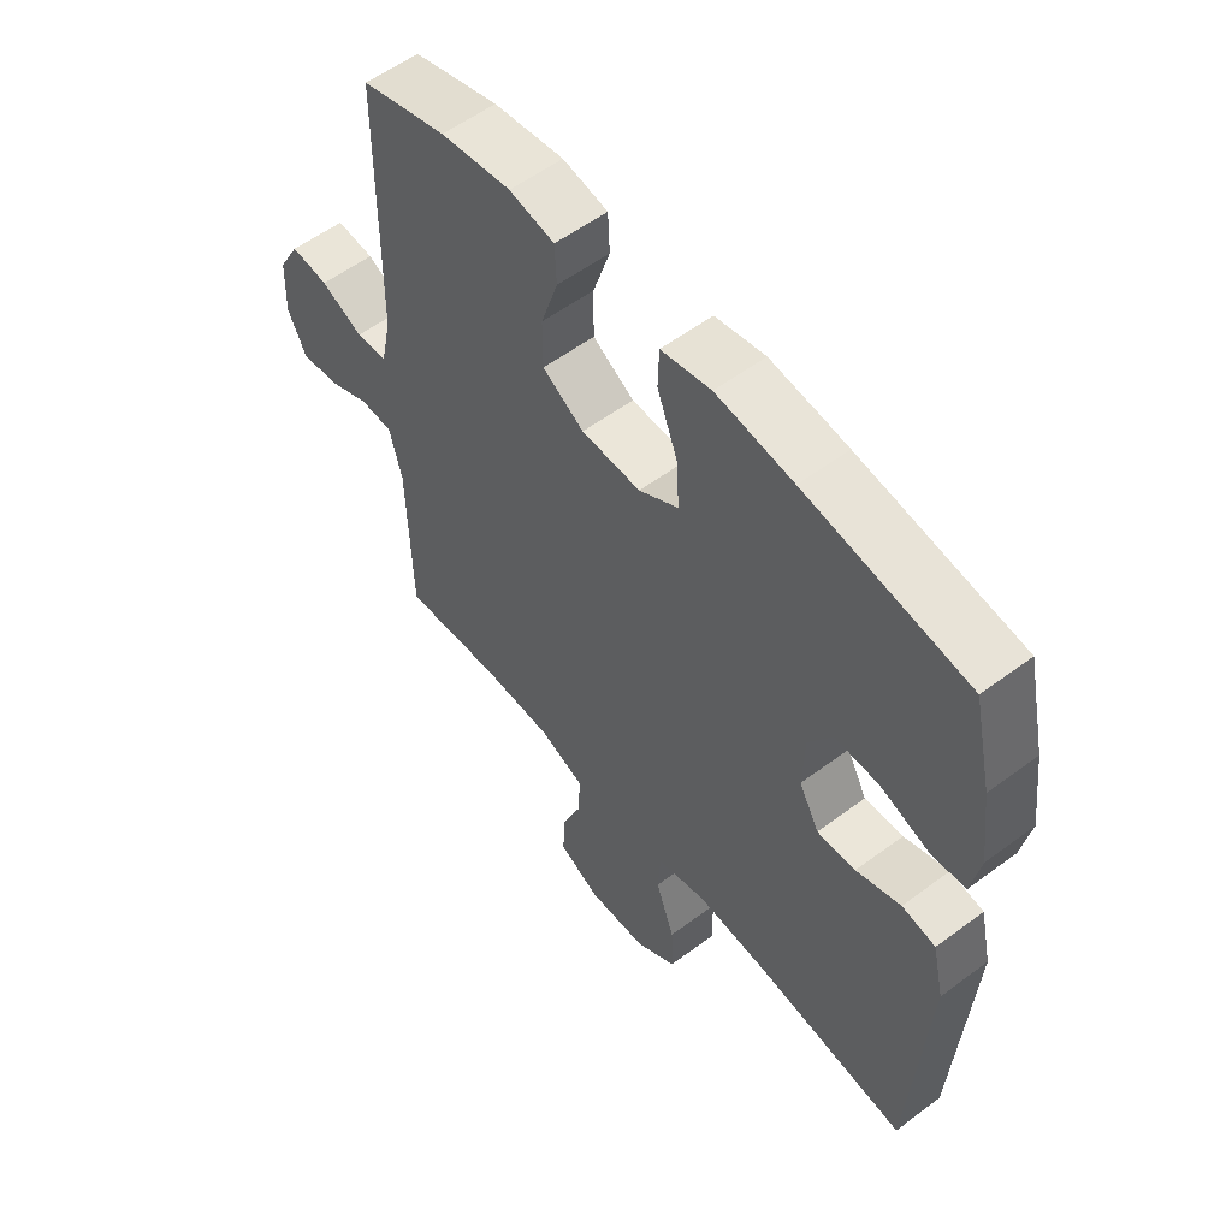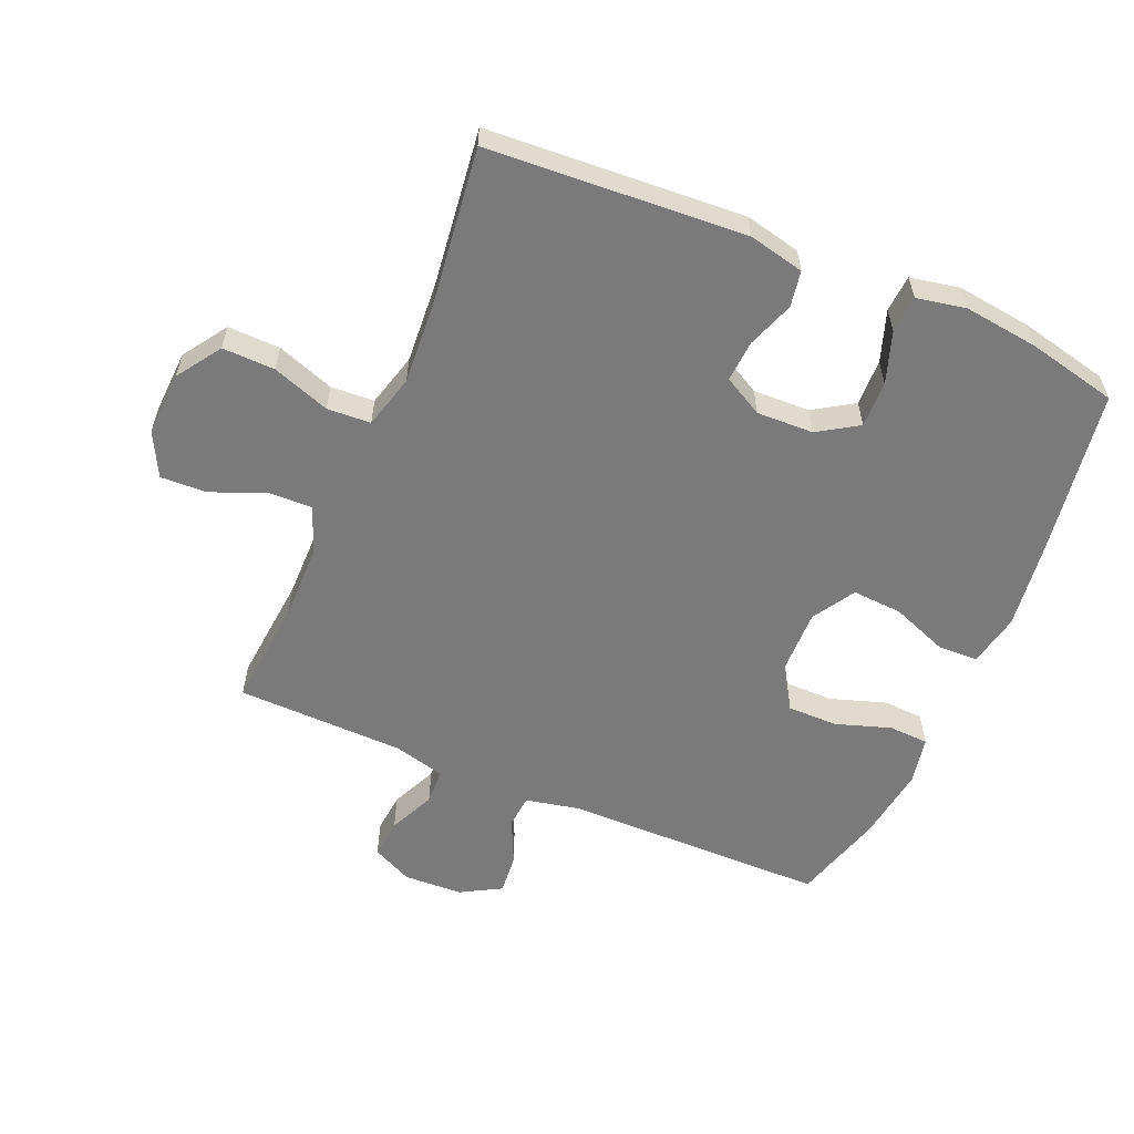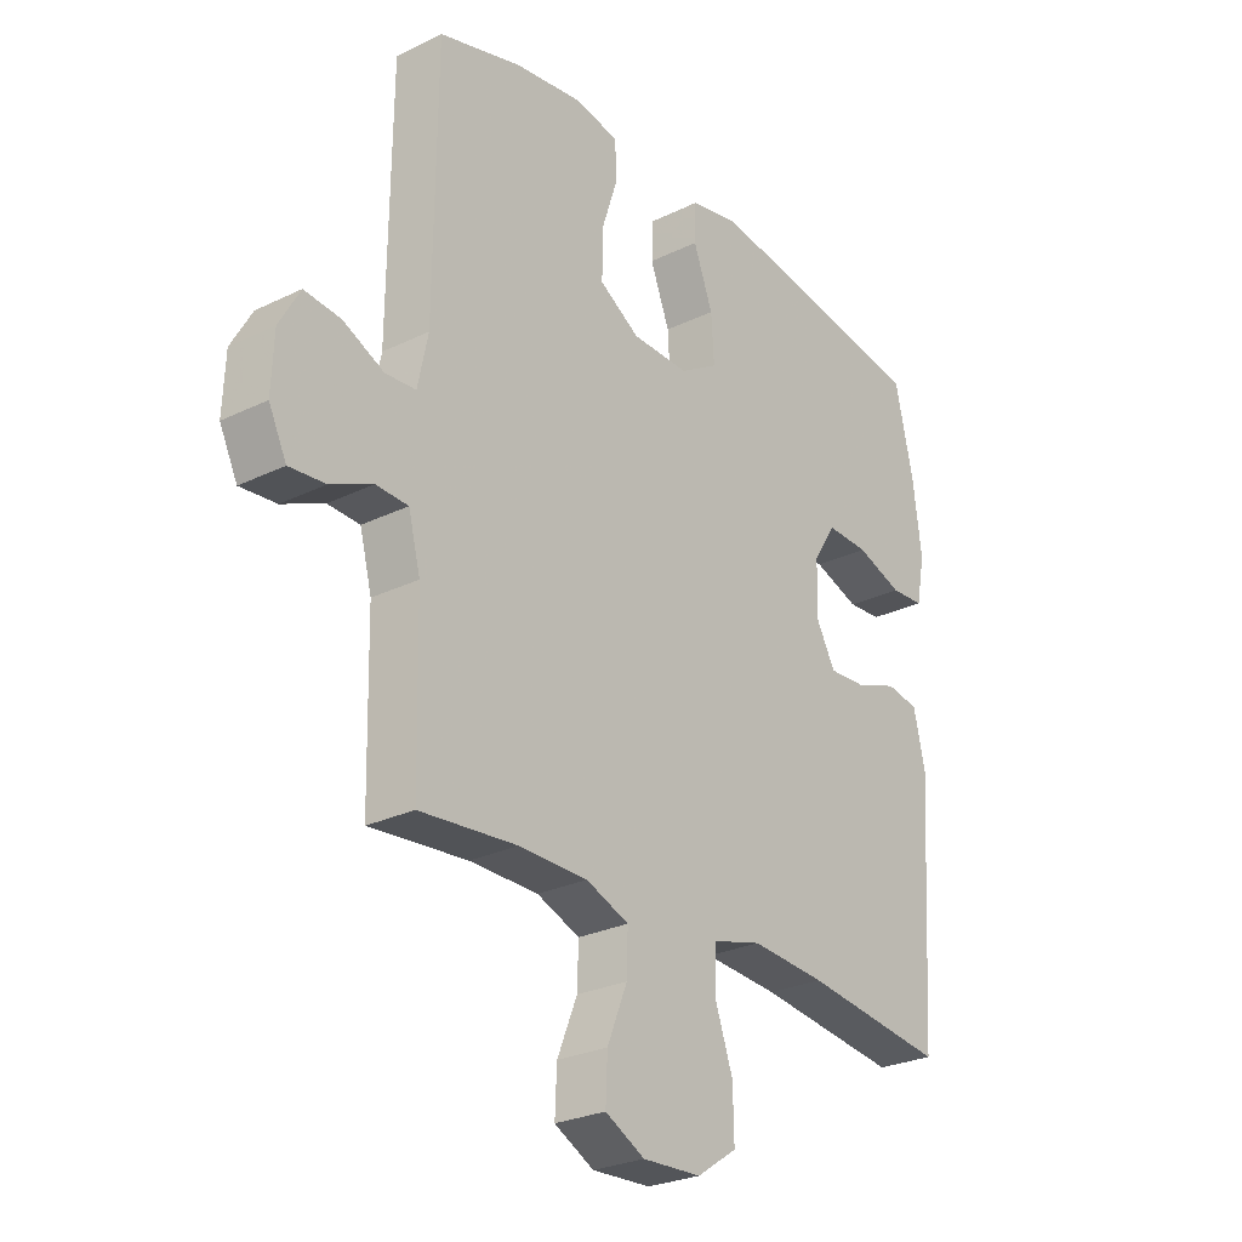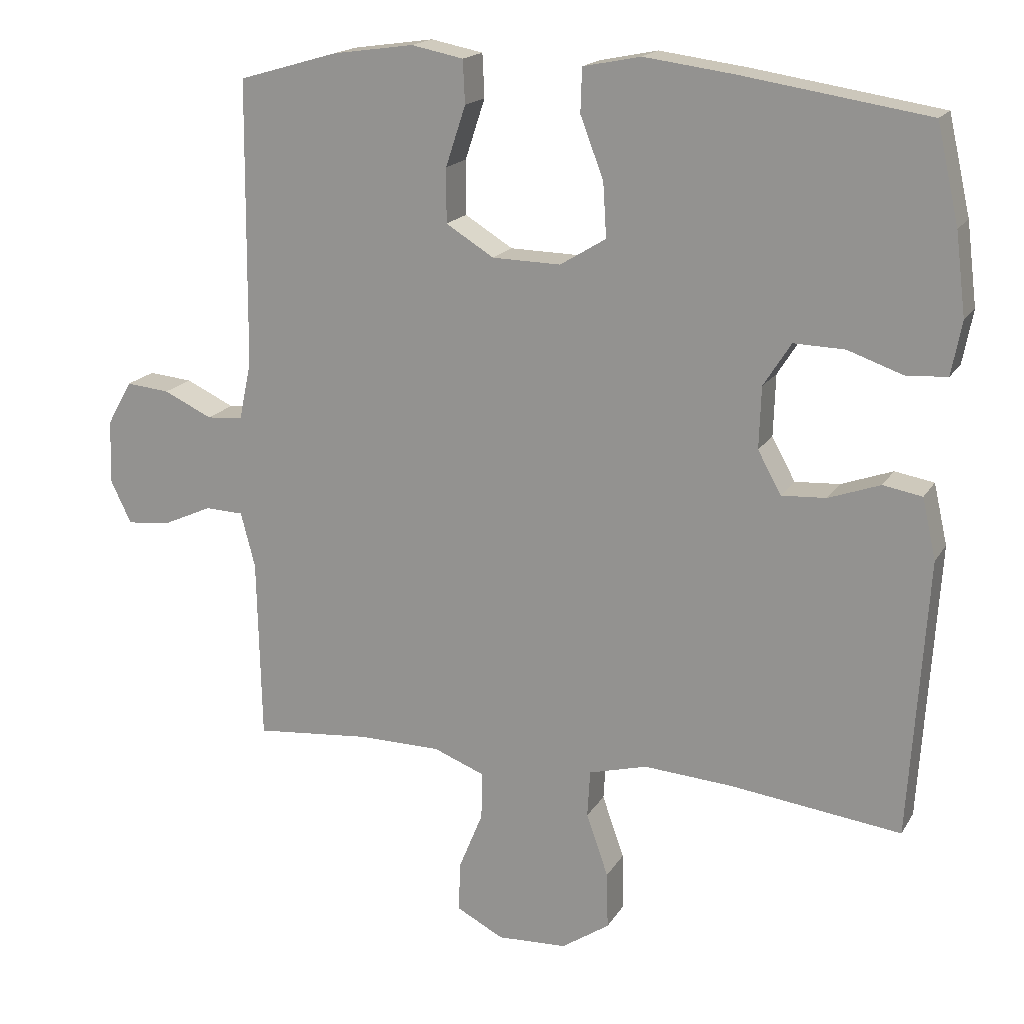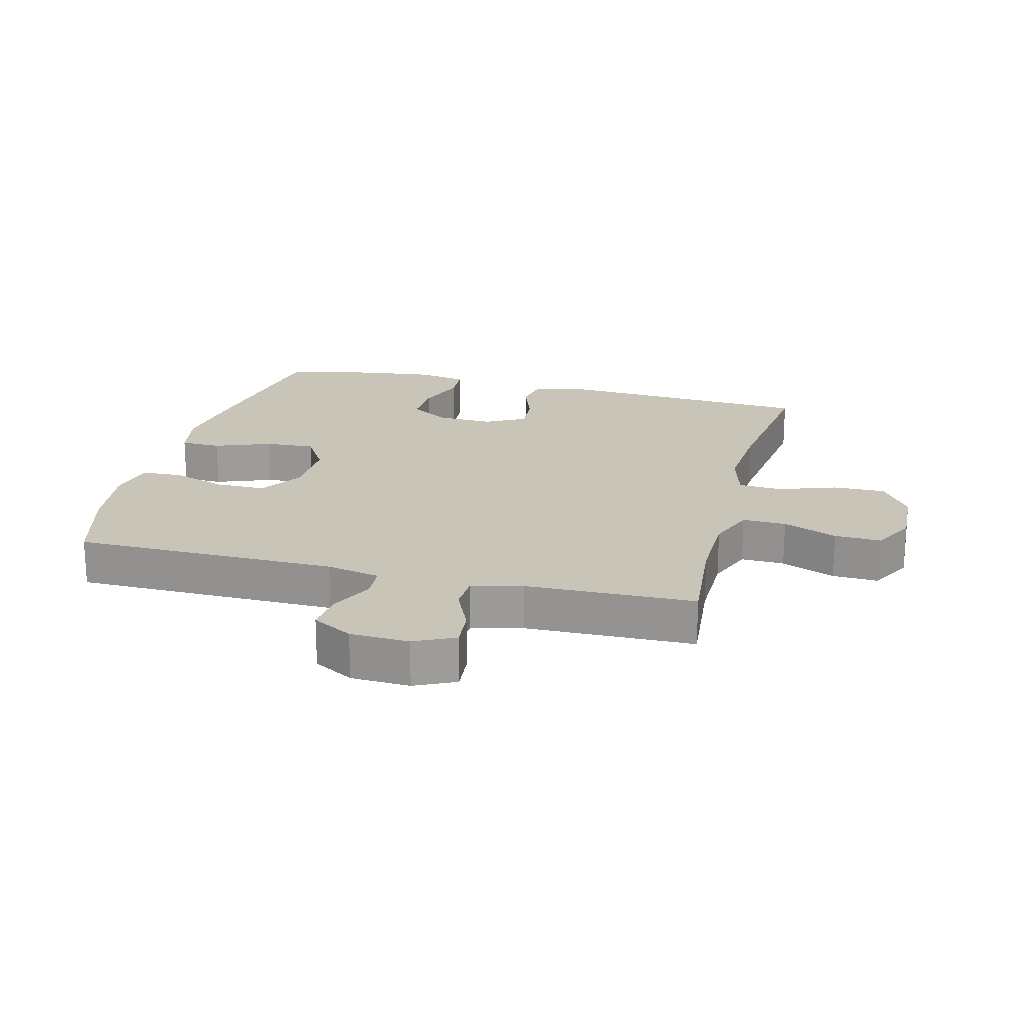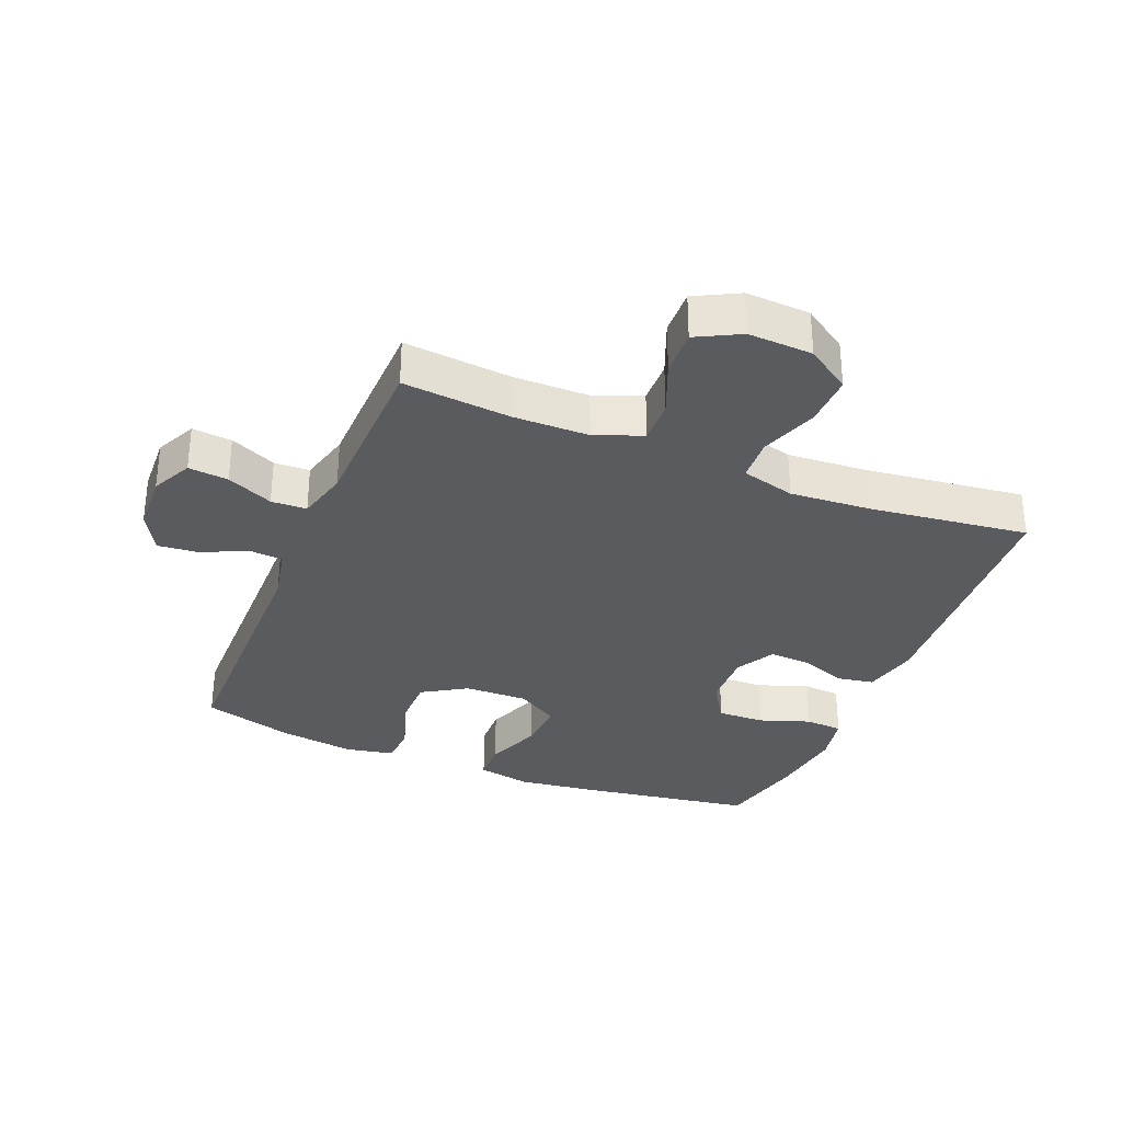
<metadata>
{"format":"obj","ext":"obj","renderer":"f3d","projection":"perspective","resolution":1024,"background":"white","views":[{"elev":56.3,"azim":-128.0,"up":"+Z"},{"elev":-58.1,"azim":-113.1,"up":"+Y"},{"elev":-26.8,"azim":127.2,"up":"+Z"},{"elev":17.6,"azim":-158.1,"up":"+Z"},{"elev":20.2,"azim":104.4,"up":"+Y"},{"elev":-32.4,"azim":157.8,"up":"+Y"}]}
</metadata>
<code>
v 0.5 0.07 0.5
v 0.504 0.07 0.082
v 0.522 0.07 -0.003
v 0.575 0.07 -0.007
v 0.646 0.07 0.026
v 0.71 0.07 0.032
v 0.746 0.07 -0.032
v 0.75 0.07 -0.125
v 0.719 0.07 -0.189
v 0.656 0.07 -0.183
v 0.583 0.07 -0.15
v 0.527 0.07 -0.152
v 0.506 0.07 -0.233
v 0.5 0.07 -0.5
v 0.33 0.07 -0.484
v 0.21 0.07 -0.485
v 0.135 0.07 -0.514
v 0.137 0.07 -0.583
v 0.172 0.07 -0.669
v 0.175 0.07 -0.742
v 0.106 0.07 -0.778
v 0.004 0.07 -0.773
v -0.066 0.07 -0.726
v -0.064 0.07 -0.643
v -0.032 0.07 -0.552
v -0.036 0.07 -0.483
v -0.121 0.07 -0.46
v -0.251 0.07 -0.469
v -0.5 0.07 -0.5
v -0.526 0.07 -0.094
v -0.506 0.07 -0.006
v -0.449 0.07 0.004
v -0.374 0.07 -0.023
v -0.309 0.07 -0.027
v -0.275 0.07 0.035
v -0.278 0.07 0.125
v -0.318 0.07 0.188
v -0.392 0.07 0.186
v -0.473 0.07 0.158
v -0.532 0.07 0.162
v -0.547 0.07 0.24
v -0.532 0.07 0.359
v -0.5 0.07 0.5
v -0.228 0.07 0.542
v -0.098 0.07 0.559
v -0.014 0.07 0.542
v -0.012 0.07 0.478
v -0.046 0.07 0.389
v -0.051 0.07 0.31
v 0.016 0.07 0.269
v 0.116 0.07 0.271
v 0.186 0.07 0.314
v 0.186 0.07 0.393
v 0.157 0.07 0.481
v 0.16 0.07 0.544
v 0.236 0.07 0.559
v 0.355 0.07 0.542
v 0.5 0 0.5
v 0.504 0 0.082
v 0.522 0 -0.003
v 0.575 0 -0.007
v 0.646 0 0.026
v 0.71 0 0.032
v 0.746 0 -0.032
v 0.75 0 -0.125
v 0.719 0 -0.189
v 0.656 0 -0.183
v 0.583 0 -0.15
v 0.527 0 -0.152
v 0.506 0 -0.233
v 0.5 0 -0.5
v 0.33 0 -0.484
v 0.21 0 -0.485
v 0.135 0 -0.514
v 0.137 0 -0.583
v 0.172 0 -0.669
v 0.175 0 -0.742
v 0.106 0 -0.778
v 0.004 0 -0.773
v -0.066 0 -0.726
v -0.064 0 -0.643
v -0.032 0 -0.552
v -0.036 0 -0.483
v -0.121 0 -0.46
v -0.251 0 -0.469
v -0.5 0 -0.5
v -0.526 0 -0.094
v -0.506 0 -0.006
v -0.449 0 0.004
v -0.374 0 -0.023
v -0.309 0 -0.027
v -0.275 0 0.035
v -0.278 0 0.125
v -0.318 0 0.188
v -0.392 0 0.186
v -0.473 0 0.158
v -0.532 0 0.162
v -0.547 0 0.24
v -0.532 0 0.359
v -0.5 0 0.5
v -0.228 0 0.542
v -0.098 0 0.559
v -0.014 0 0.542
v -0.012 0 0.478
v -0.046 0 0.389
v -0.051 0 0.31
v 0.016 0 0.269
v 0.116 0 0.271
v 0.186 0 0.314
v 0.186 0 0.393
v 0.157 0 0.481
v 0.16 0 0.544
v 0.236 0 0.559
v 0.355 0 0.542
f 56 57 1 2
f 53 54 55 56
f 52 53 56 2
f 51 52 2 3
f 50 51 3
f 45 46 47 48
f 45 48 49
f 44 45 49
f 43 44 49
f 42 43 49 50
f 38 39 40 41
f 37 38 41 42
f 30 31 32 33
f 28 29 30 33
f 27 28 33 34
f 26 27 34 35
f 22 23 24 25
f 22 25 26
f 21 22 26
f 18 19 20 21
f 17 18 21 26
f 16 17 26 35
f 13 14 15
f 12 13 15 16
f 8 9 10 11
f 8 11 12
f 7 8 12
f 4 5 6 7
f 3 4 7 12
f 37 42 50 3
f 12 16 35 36
f 3 12 36 37
f 59 58 114 113
f 113 112 111 110
f 59 113 110 109
f 60 59 109 108
f 60 108 107
f 105 104 103 102
f 106 105 102
f 106 102 101
f 106 101 100
f 107 106 100 99
f 98 97 96 95
f 99 98 95 94
f 90 89 88 87
f 90 87 86 85
f 91 90 85 84
f 92 91 84 83
f 82 81 80 79
f 83 82 79
f 83 79 78
f 78 77 76 75
f 83 78 75 74
f 92 83 74 73
f 72 71 70
f 73 72 70 69
f 68 67 66 65
f 69 68 65
f 69 65 64
f 64 63 62 61
f 69 64 61 60
f 60 107 99 94
f 93 92 73 69
f 94 93 69 60
f 1 58 59 2
f 2 59 60 3
f 3 60 61 4
f 4 61 62 5
f 5 62 63 6
f 6 63 64 7
f 7 64 65 8
f 8 65 66 9
f 9 66 67 10
f 10 67 68 11
f 11 68 69 12
f 12 69 70 13
f 13 70 71 14
f 14 71 72 15
f 15 72 73 16
f 16 73 74 17
f 17 74 75 18
f 18 75 76 19
f 19 76 77 20
f 20 77 78 21
f 21 78 79 22
f 22 79 80 23
f 23 80 81 24
f 24 81 82 25
f 25 82 83 26
f 26 83 84 27
f 27 84 85 28
f 28 85 86 29
f 29 86 87 30
f 30 87 88 31
f 31 88 89 32
f 32 89 90 33
f 33 90 91 34
f 34 91 92 35
f 35 92 93 36
f 36 93 94 37
f 37 94 95 38
f 38 95 96 39
f 39 96 97 40
f 40 97 98 41
f 41 98 99 42
f 42 99 100 43
f 43 100 101 44
f 44 101 102 45
f 45 102 103 46
f 46 103 104 47
f 47 104 105 48
f 48 105 106 49
f 49 106 107 50
f 50 107 108 51
f 51 108 109 52
f 52 109 110 53
f 53 110 111 54
f 54 111 112 55
f 55 112 113 56
f 56 113 114 57
f 57 114 58 1

</code>
